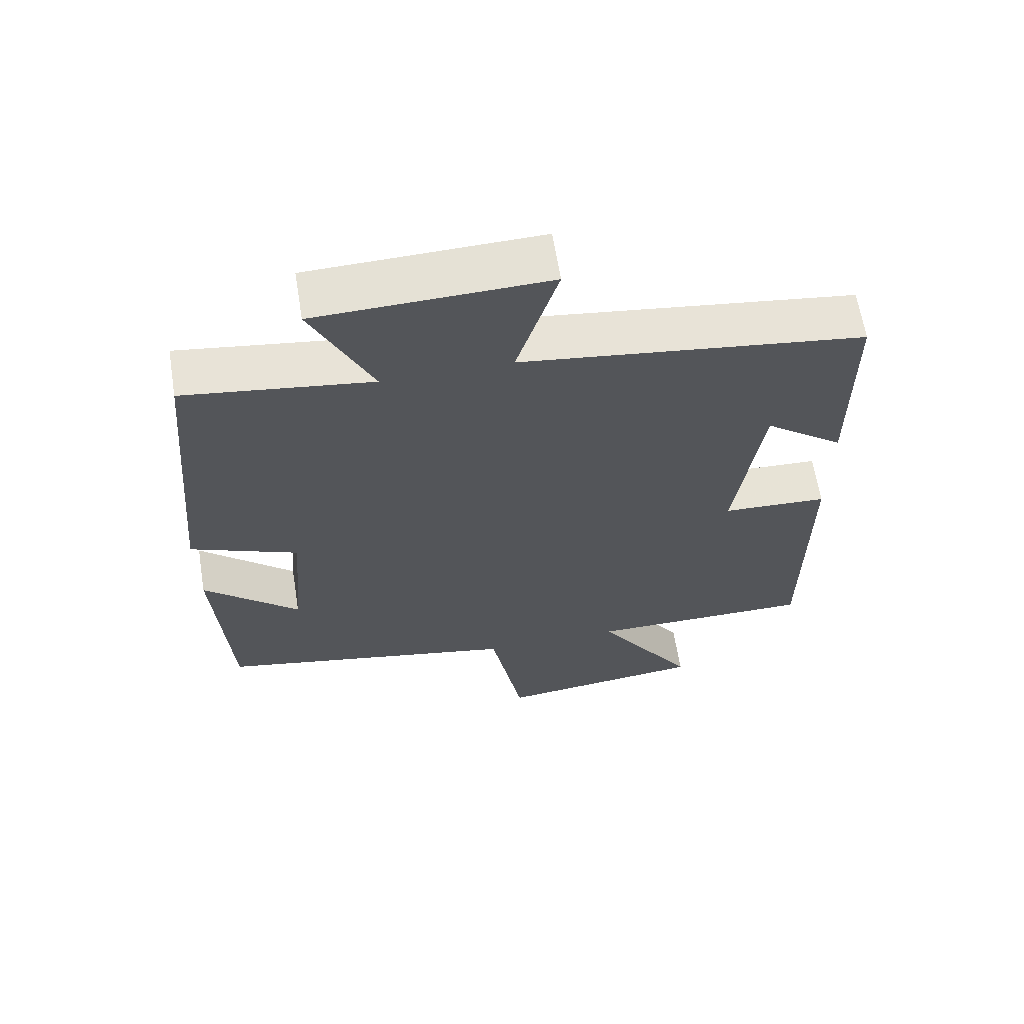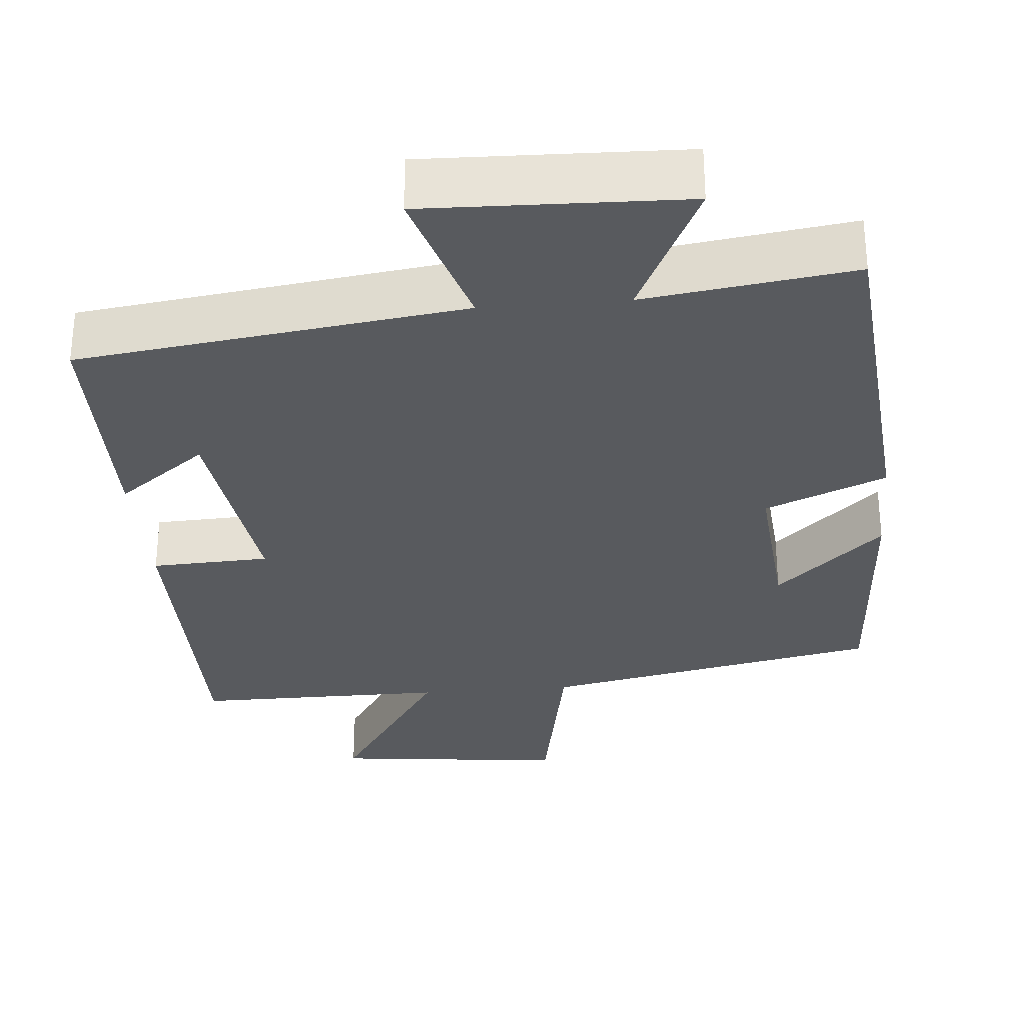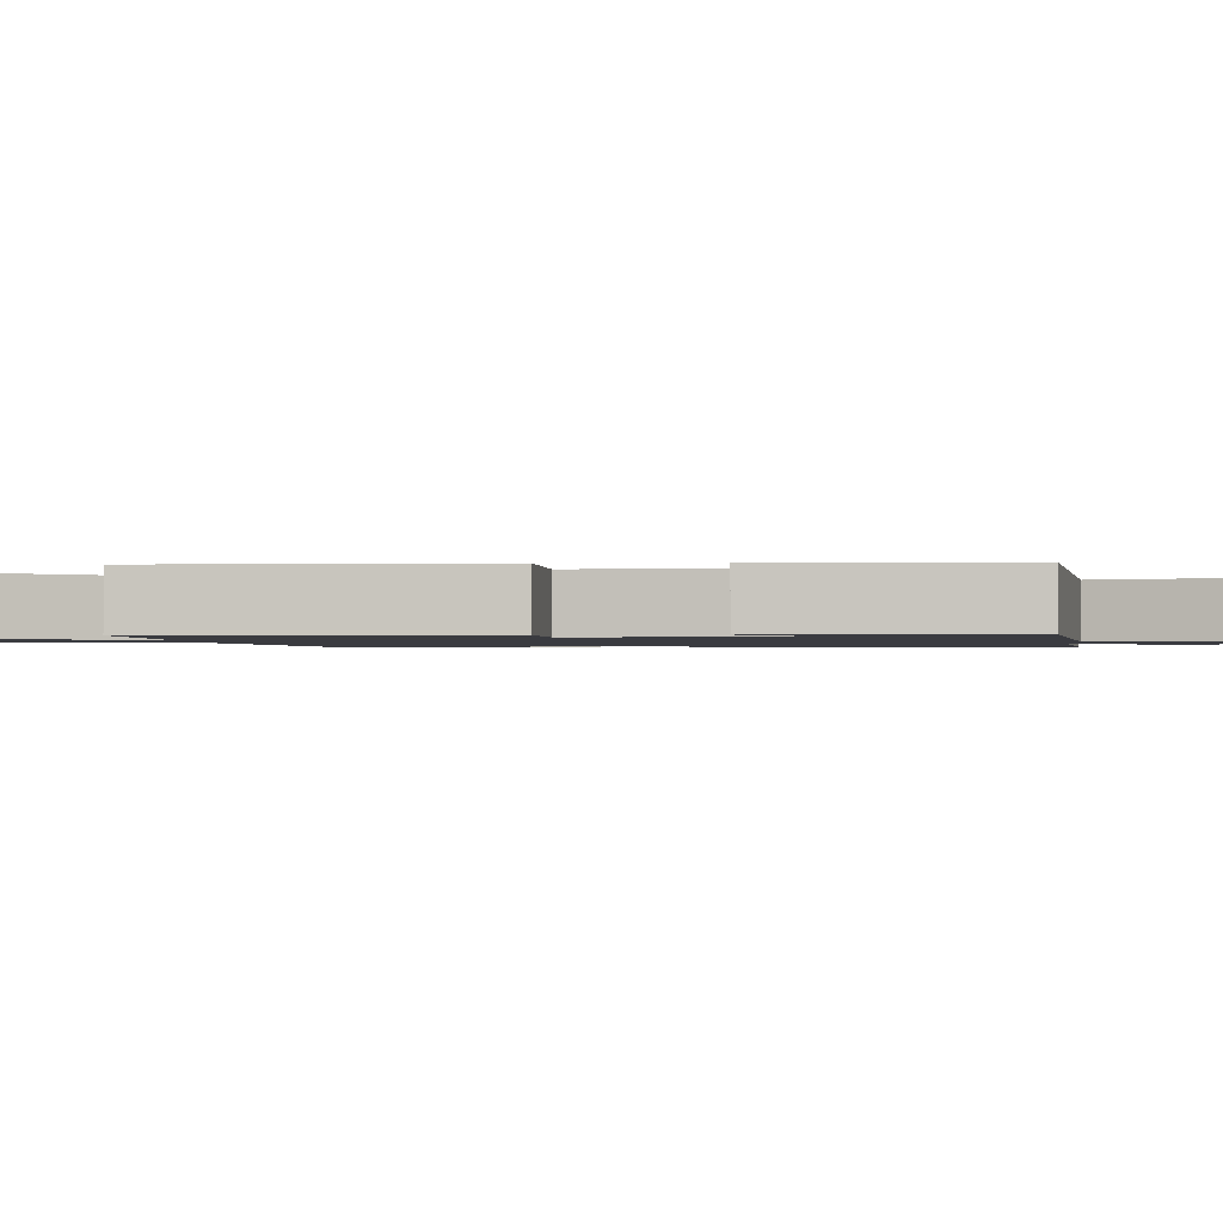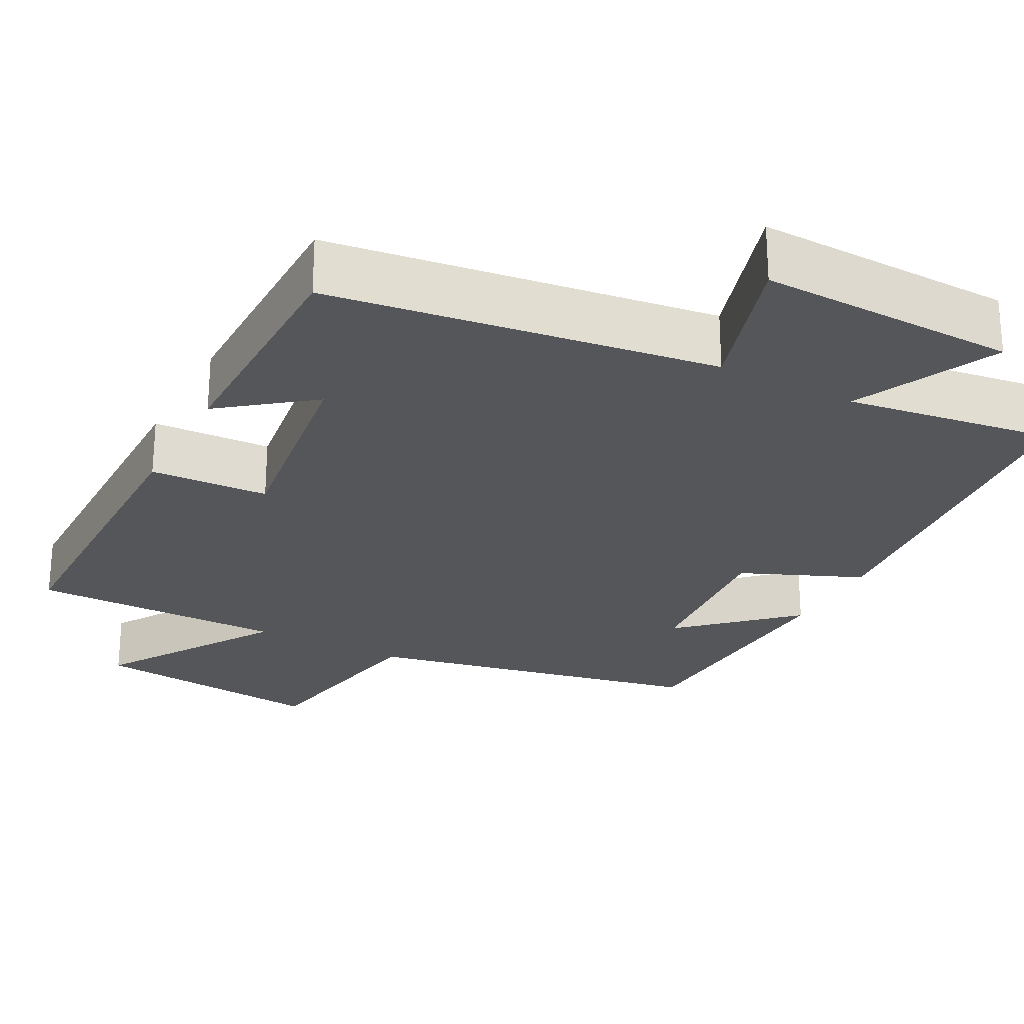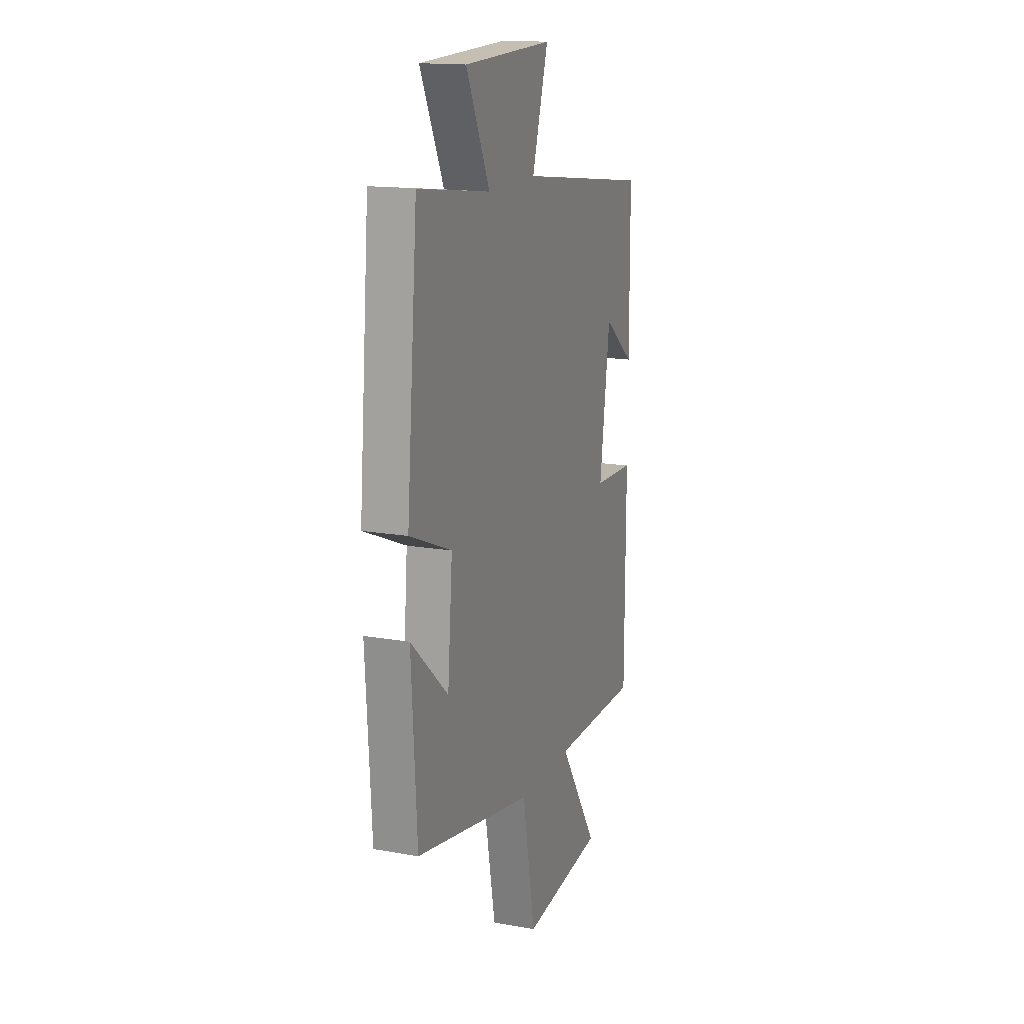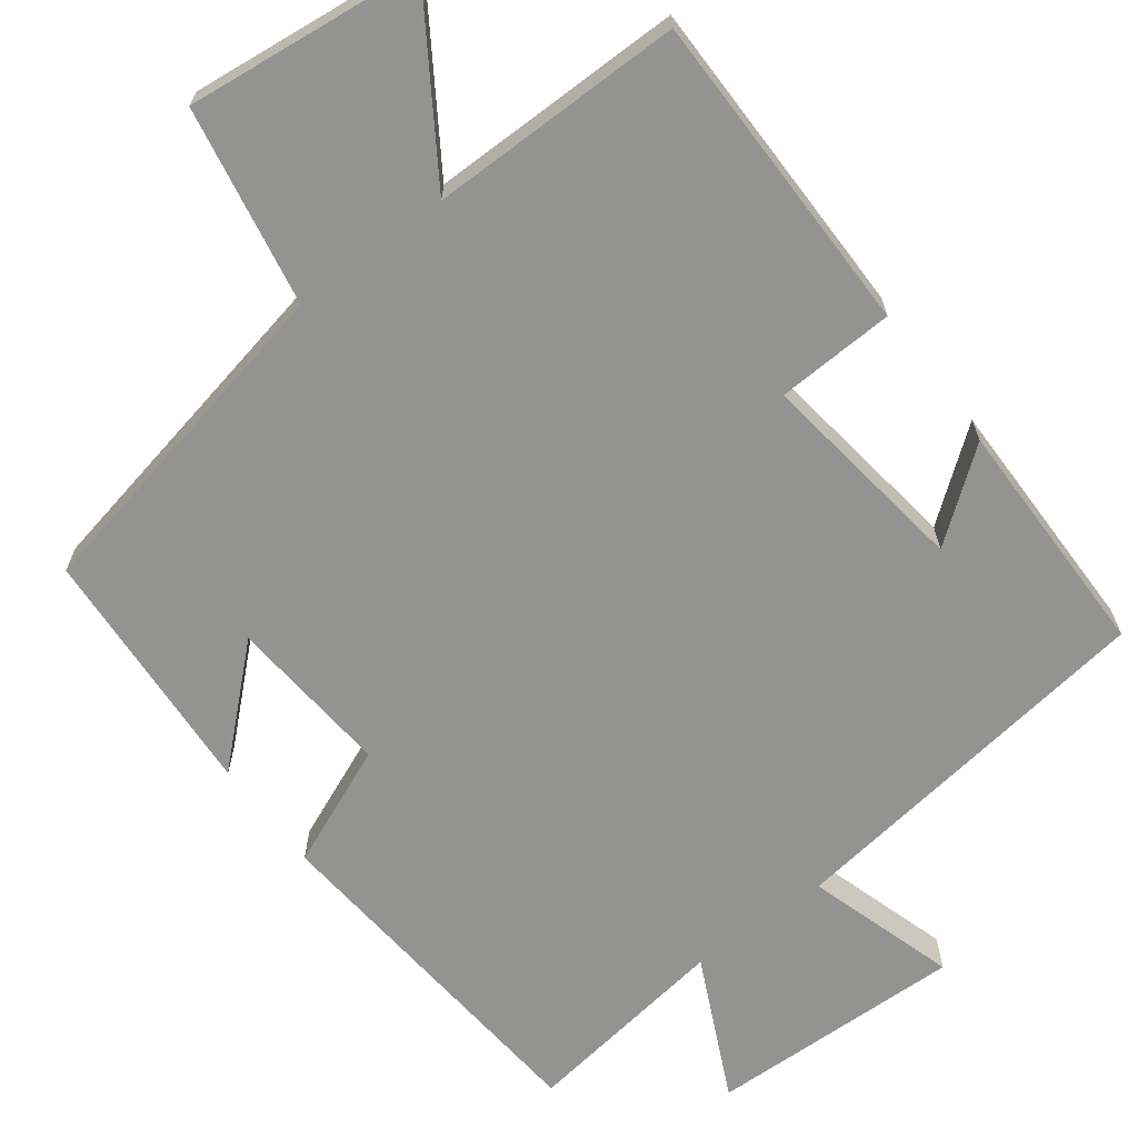
<metadata>
{"format":"obj","ext":"obj","renderer":"f3d","projection":"perspective","resolution":1024,"background":"white","views":[{"elev":63.9,"azim":170.8,"up":"+Z"},{"elev":-30.6,"azim":4.9,"up":"+Y"},{"elev":-1.4,"azim":-86.2,"up":"+Y"},{"elev":-25.7,"azim":-27.7,"up":"+Y"},{"elev":16.1,"azim":110.3,"up":"+Z"},{"elev":-66.7,"azim":-143.0,"up":"+Y"}]}
</metadata>
<code>
v -0.498 0.07 0.433
v 0.002 0.07 0.5
v -0.058 0.07 0.695
v 0.276 0.07 0.685
v 0.188 0.07 0.5
v 0.459 0.07 0.538
v 0.5 0.07 0.073
v 0.343 0.07 0.007
v 0.361 0.07 -0.207
v 0.5 0.07 -0.079
v 0.48 0.07 -0.41
v 0.039 0.07 -0.5
v -0.009 0.07 -0.759
v -0.315 0.07 -0.725
v -0.169 0.07 -0.5
v -0.499 0.07 -0.501
v -0.5 0.07 -0.077
v -0.346 0.07 -0.07
v -0.384 0.07 0.206
v -0.5 0.07 0.117
v -0.498 0 0.433
v 0.002 0 0.5
v -0.058 0 0.695
v 0.276 0 0.685
v 0.188 0 0.5
v 0.459 0 0.538
v 0.5 0 0.073
v 0.343 0 0.007
v 0.361 0 -0.207
v 0.5 0 -0.079
v 0.48 0 -0.41
v 0.039 0 -0.5
v -0.009 0 -0.759
v -0.315 0 -0.725
v -0.169 0 -0.5
v -0.499 0 -0.501
v -0.5 0 -0.077
v -0.346 0 -0.07
v -0.384 0 0.206
v -0.5 0 0.117
f 19 20 1
f 15 16 17 18
f 15 18 19
f 12 13 14 15
f 12 15 19
f 9 10 11
f 9 11 12 19
f 5 6 7 8
f 5 8 9 19
f 2 3 4 5
f 1 2 5 19
f 21 40 39
f 38 37 36 35
f 39 38 35
f 35 34 33 32
f 39 35 32
f 31 30 29
f 39 32 31 29
f 28 27 26 25
f 39 29 28 25
f 25 24 23 22
f 39 25 22 21
f 1 21 22 2
f 2 22 23 3
f 3 23 24 4
f 4 24 25 5
f 5 25 26 6
f 6 26 27 7
f 7 27 28 8
f 8 28 29 9
f 9 29 30 10
f 10 30 31 11
f 11 31 32 12
f 12 32 33 13
f 13 33 34 14
f 14 34 35 15
f 15 35 36 16
f 16 36 37 17
f 17 37 38 18
f 18 38 39 19
f 19 39 40 20
f 20 40 21 1

</code>
